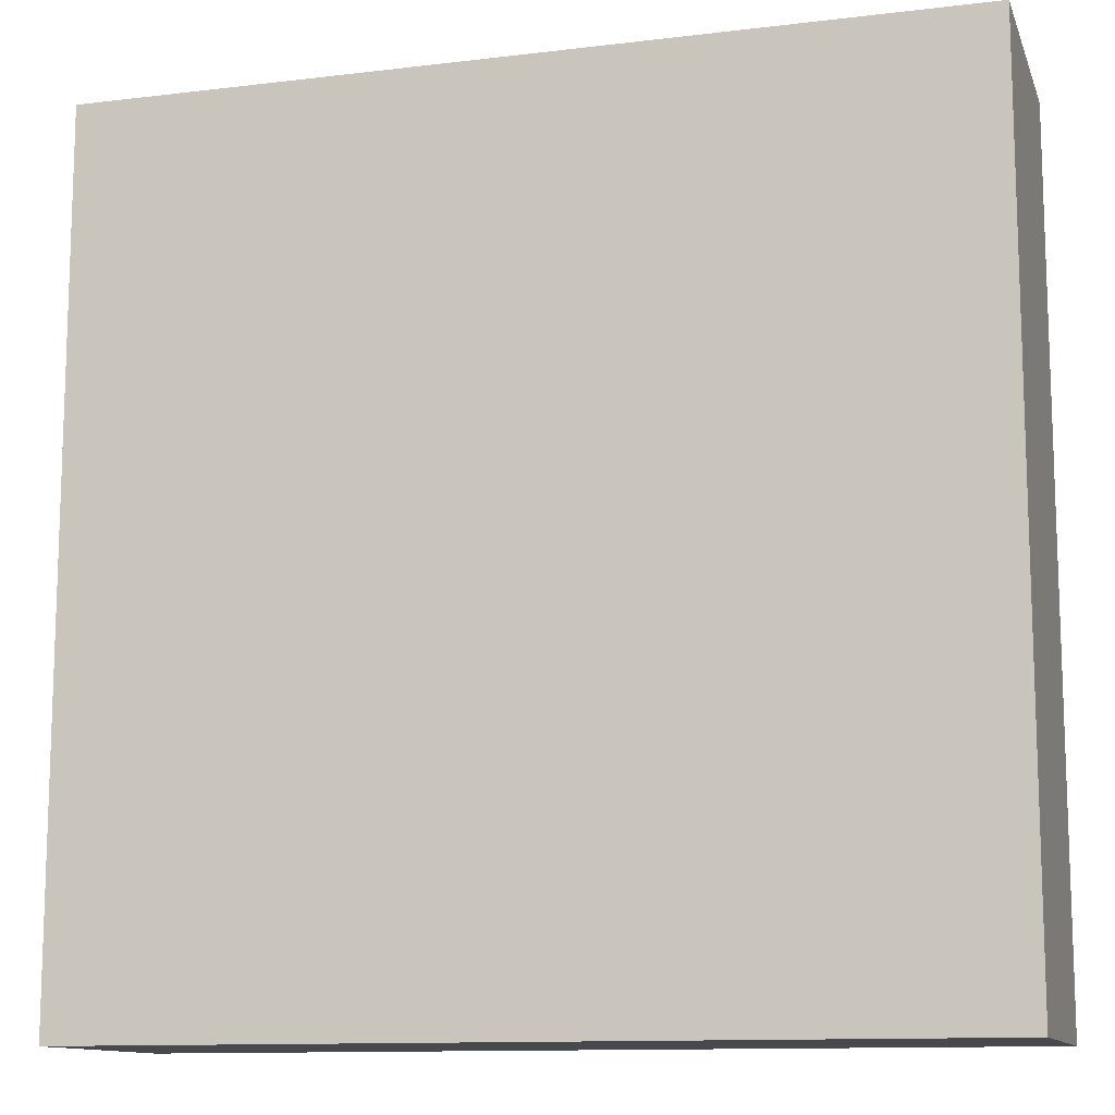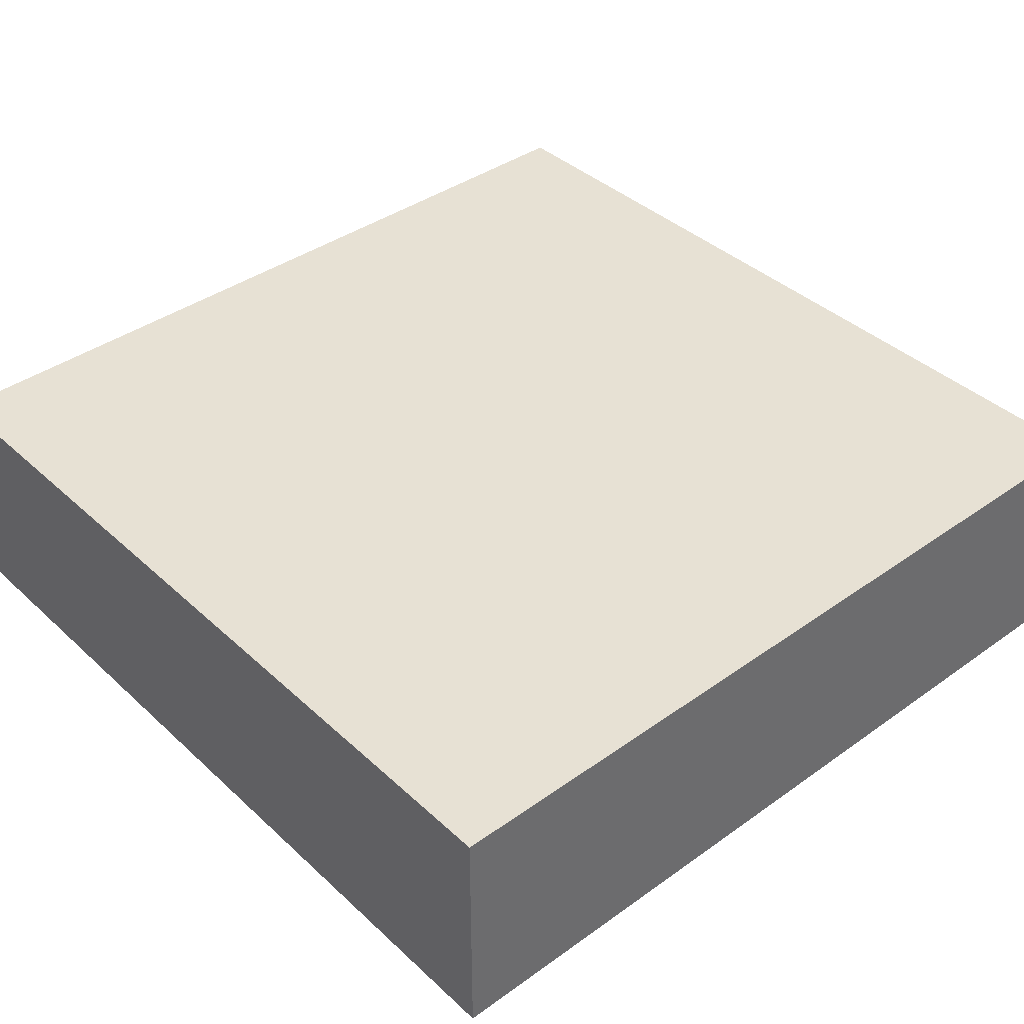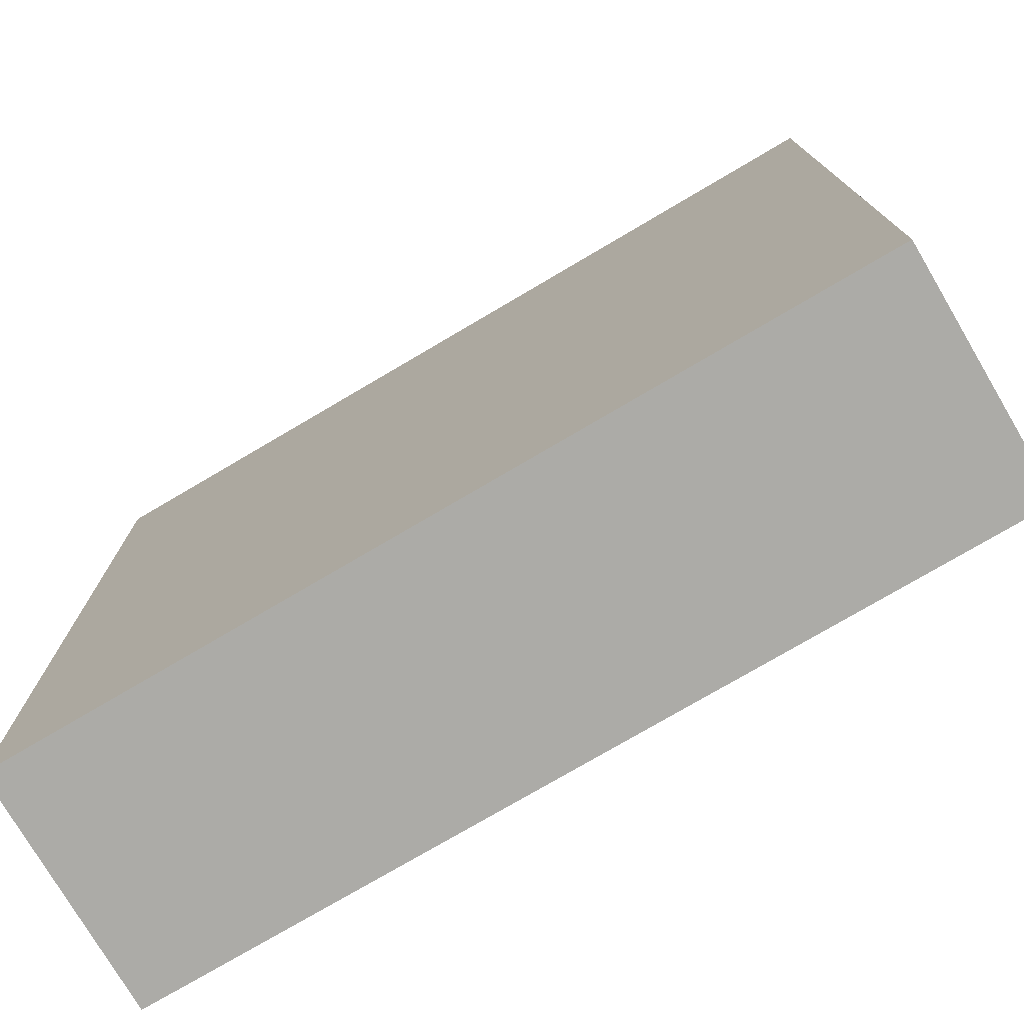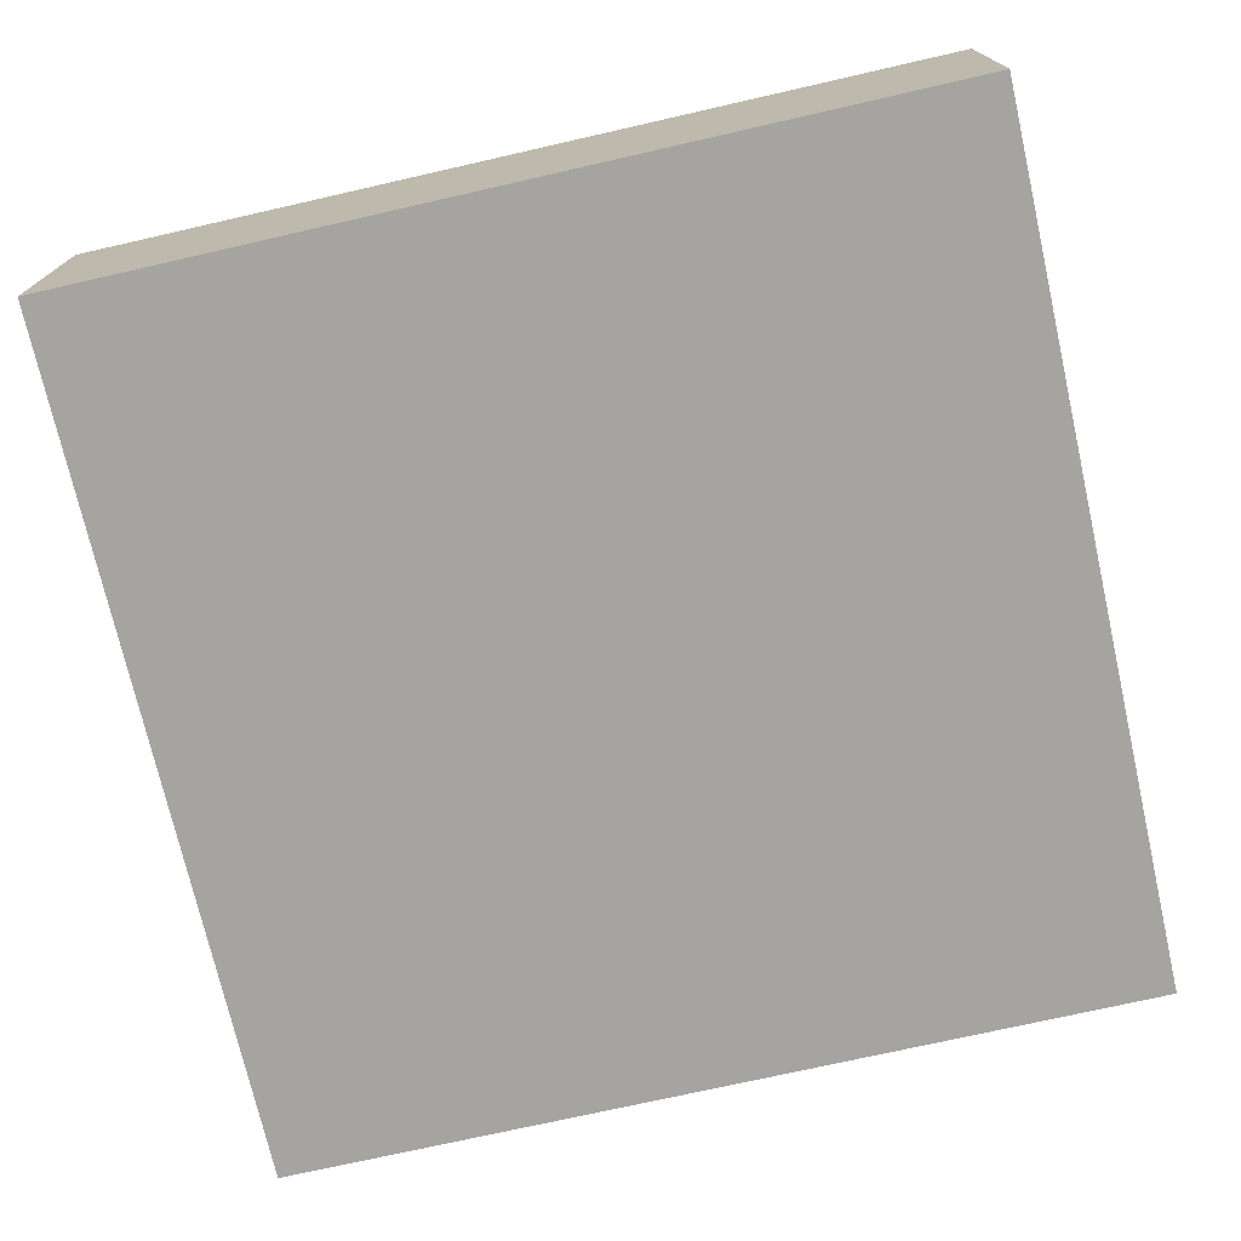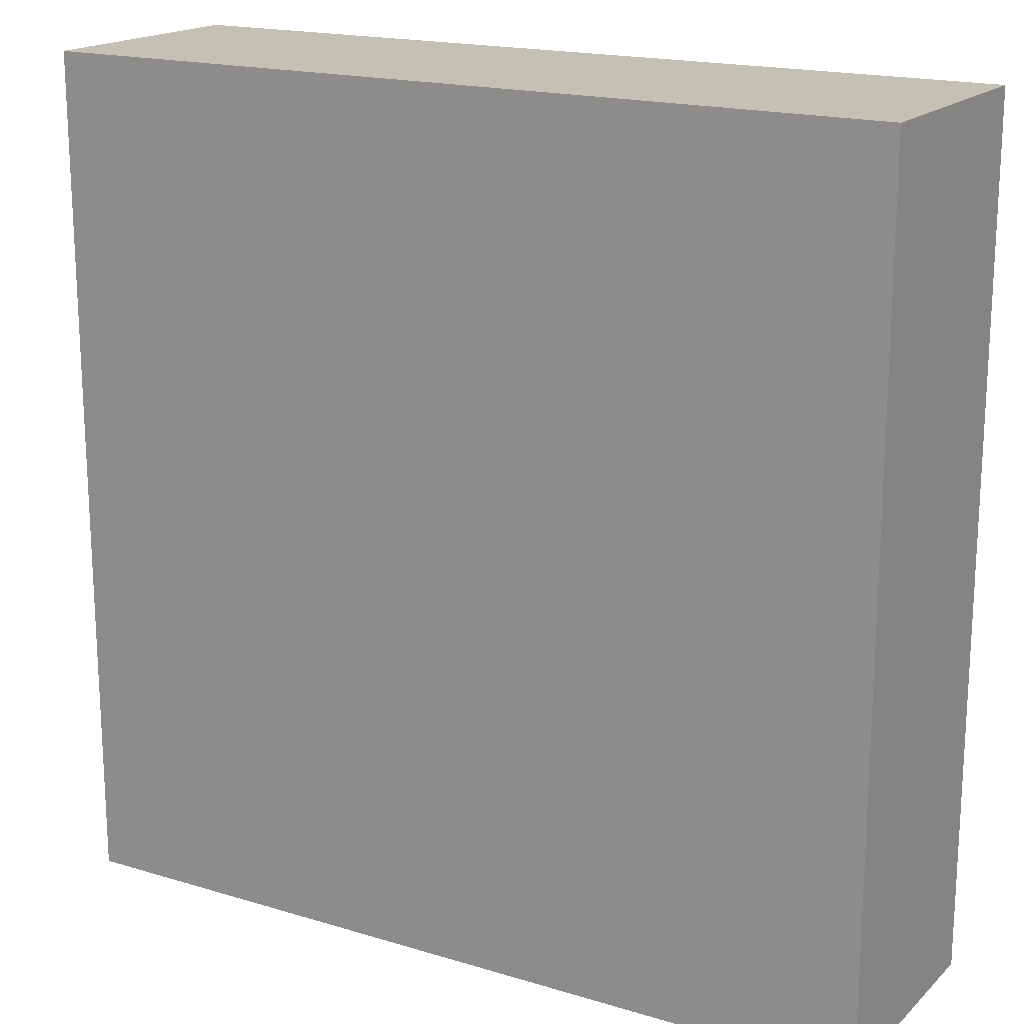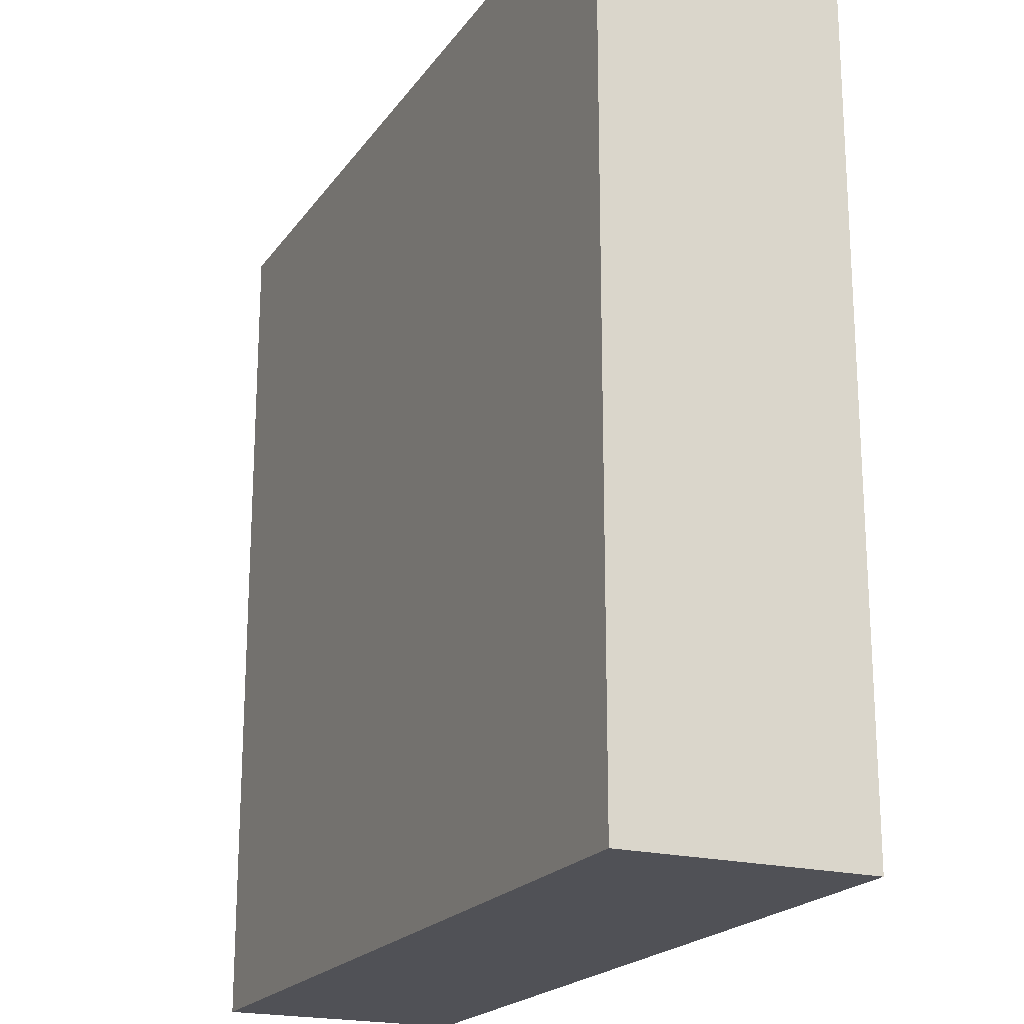
<metadata>
{"format":"obj","ext":"obj","renderer":"f3d","projection":"perspective","resolution":1024,"background":"white","views":[{"elev":-12.0,"azim":-164.0,"up":"+Z"},{"elev":39.6,"azim":48.5,"up":"+Y"},{"elev":-76.2,"azim":-149.5,"up":"+Z"},{"elev":-73.5,"azim":-77.2,"up":"+Y"},{"elev":18.0,"azim":30.5,"up":"+Z"},{"elev":-20.3,"azim":-115.0,"up":"+Z"}]}
</metadata>
<code>
o
v -26.1 0 -10.9
v -26.1 0 -14.1
v -26.1 0.8 -10.9
v -26.1 0.8 -14.1
v -26.1 0.9 -10.9
v -26.1 0.9 -14.1
v -22.9 0 -10.9
v -22.9 0 -14.1
v -22.9 0.8 -10.9
v -22.9 0.8 -14.1
v -22.9 0.9 -10.9
v -22.9 0.9 -14.1
v -26.1 0 -10.9
v -26.1 0.8 -10.9
v -26.1 0.9 -10.9
v -22.9 0 -10.9
v -22.9 0.8 -10.9
v -22.9 0.9 -10.9
v -26.1 0 -14.1
v -26.1 0.8 -14.1
v -26.1 0.9 -14.1
v -22.9 0 -14.1
v -22.9 0.8 -14.1
v -22.9 0.9 -14.1
v -26.1 0 -10.9
v -22.9 0 -10.9
v -26.1 0 -14.1
v -22.9 0 -14.1
v -26.1 0.9 -10.9
v -22.9 0.9 -10.9
v -26.1 0.9 -14.1
v -22.9 0.9 -14.1
f 3 2 1
f 4 2 3
f 5 4 3
f 6 4 5
f 7 8 9
f 9 8 10
f 9 10 11
f 11 10 12
f 16 14 13
f 17 15 14
f 17 14 16
f 18 15 17
f 19 20 22
f 20 21 23
f 22 20 23
f 23 21 24
f 27 26 25
f 28 26 27
f 29 30 31
f 31 30 32

</code>
